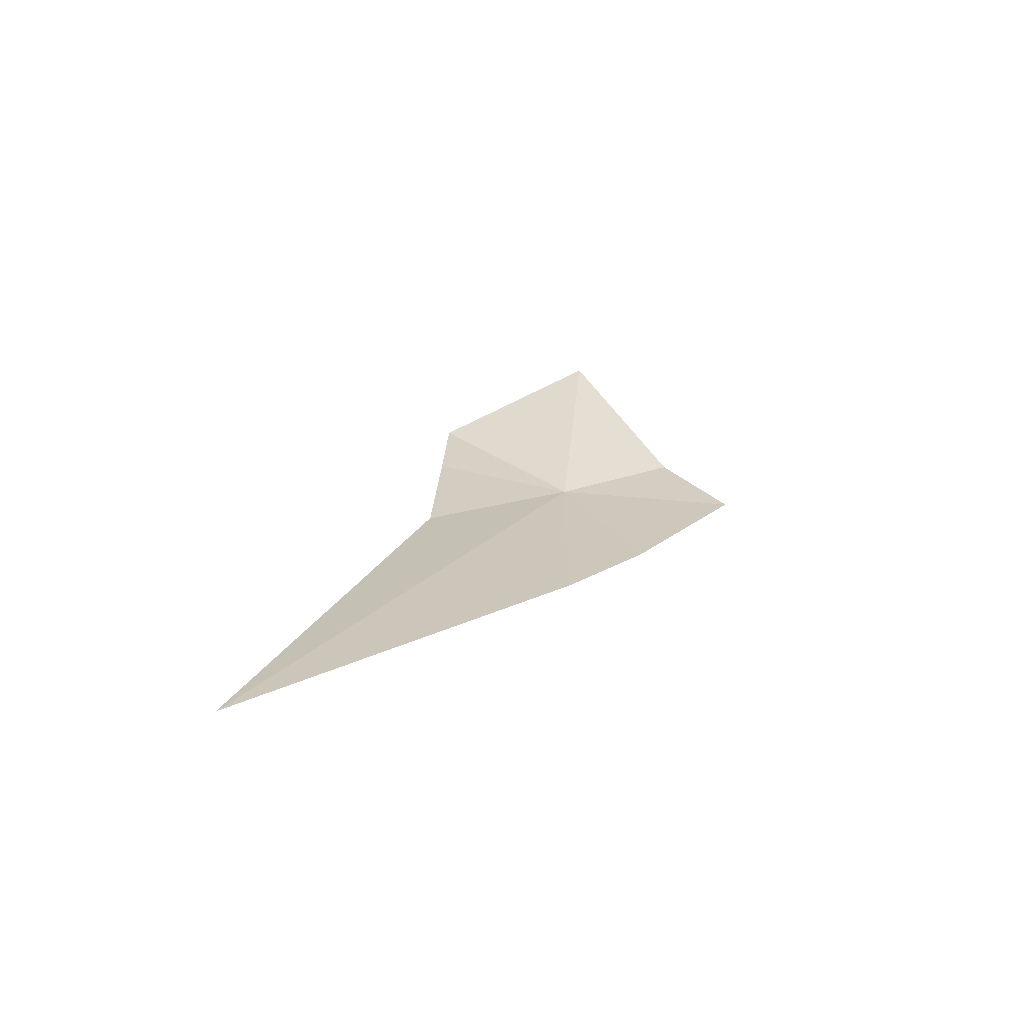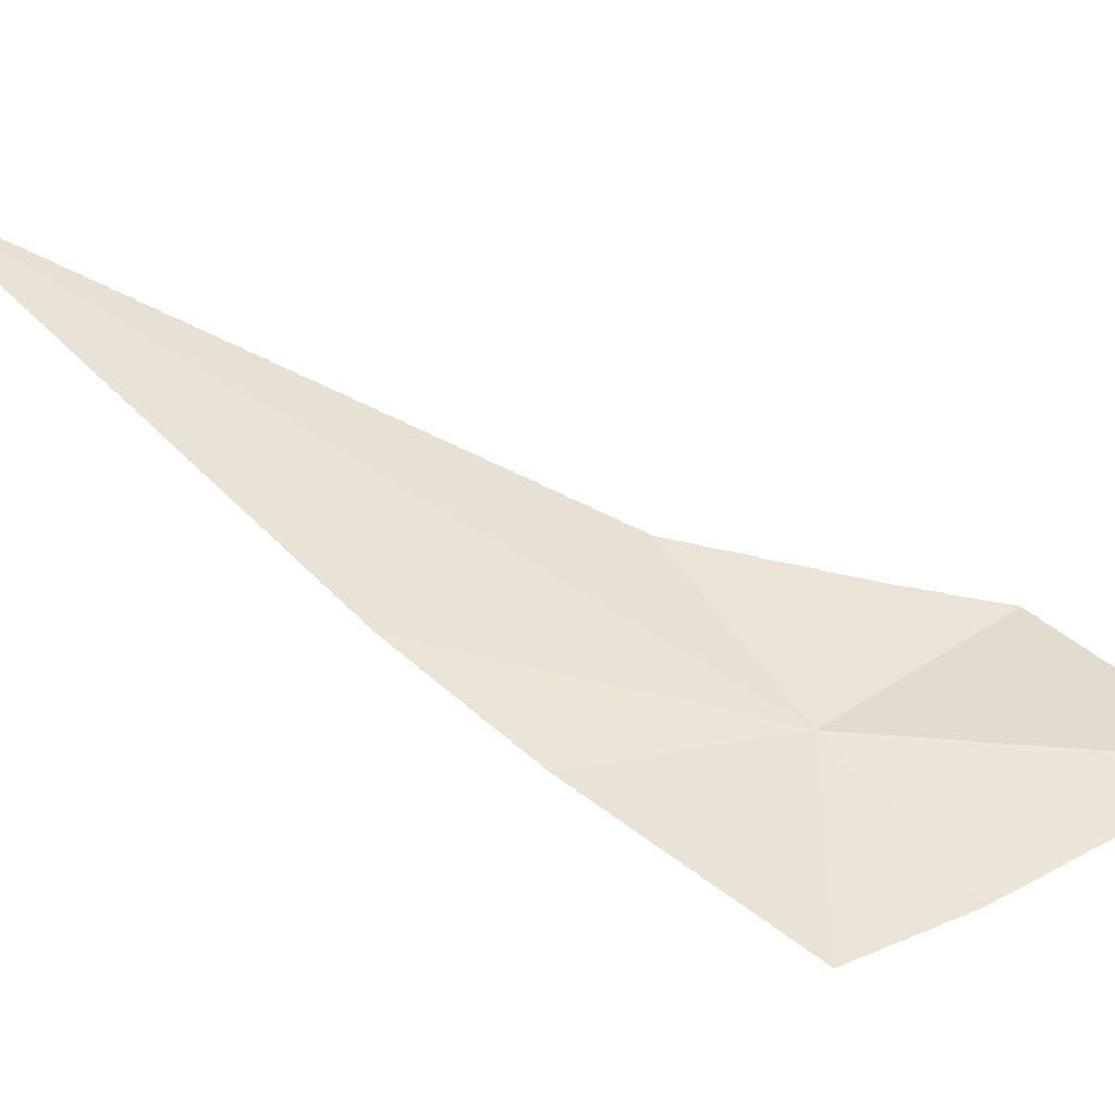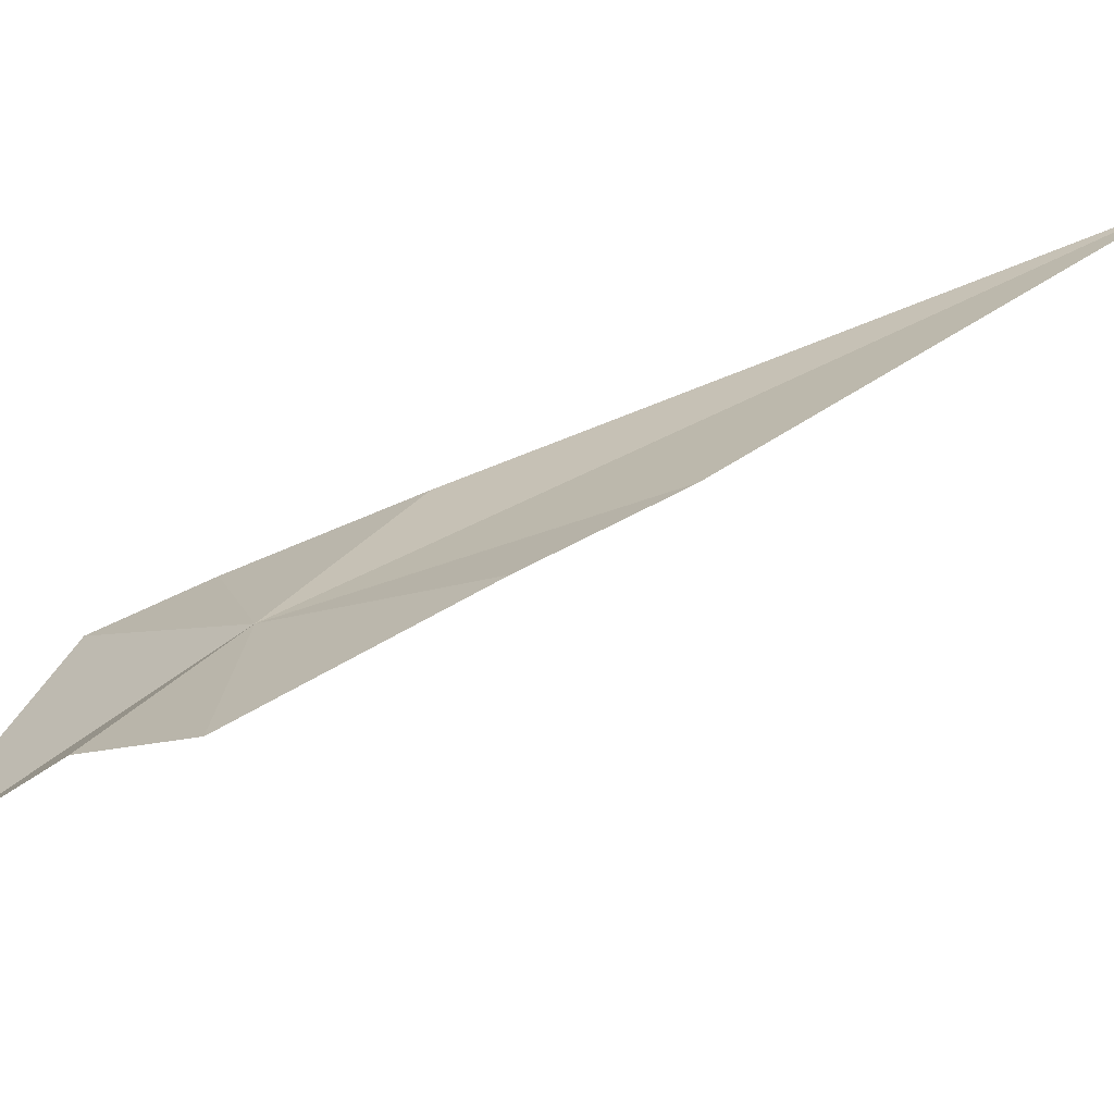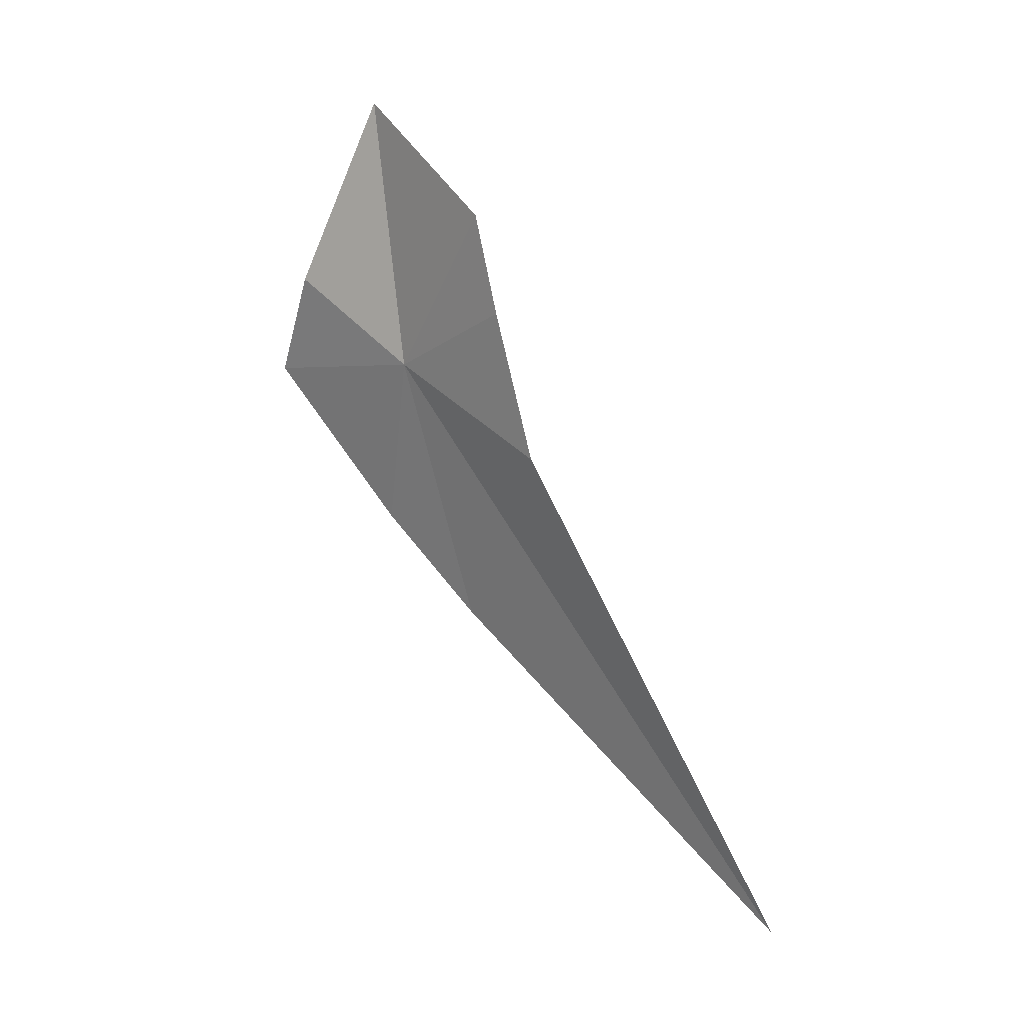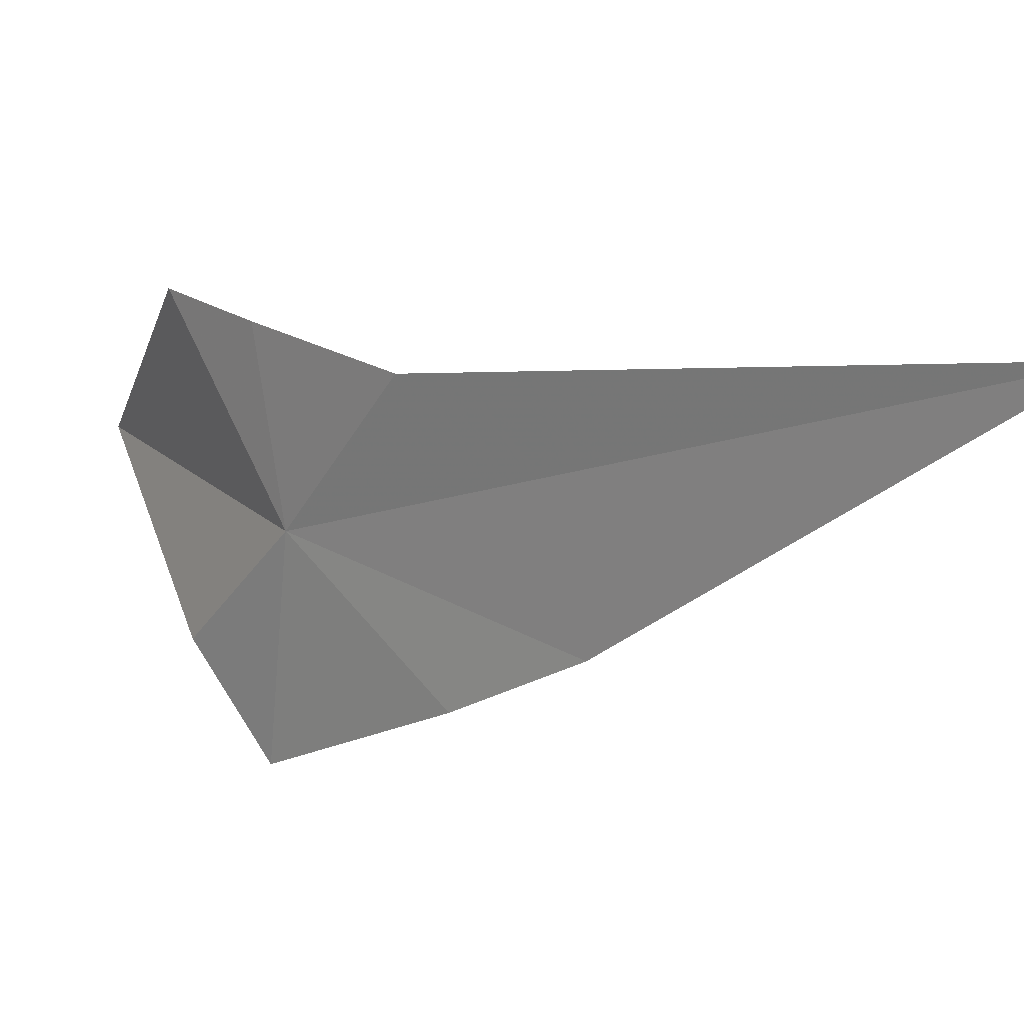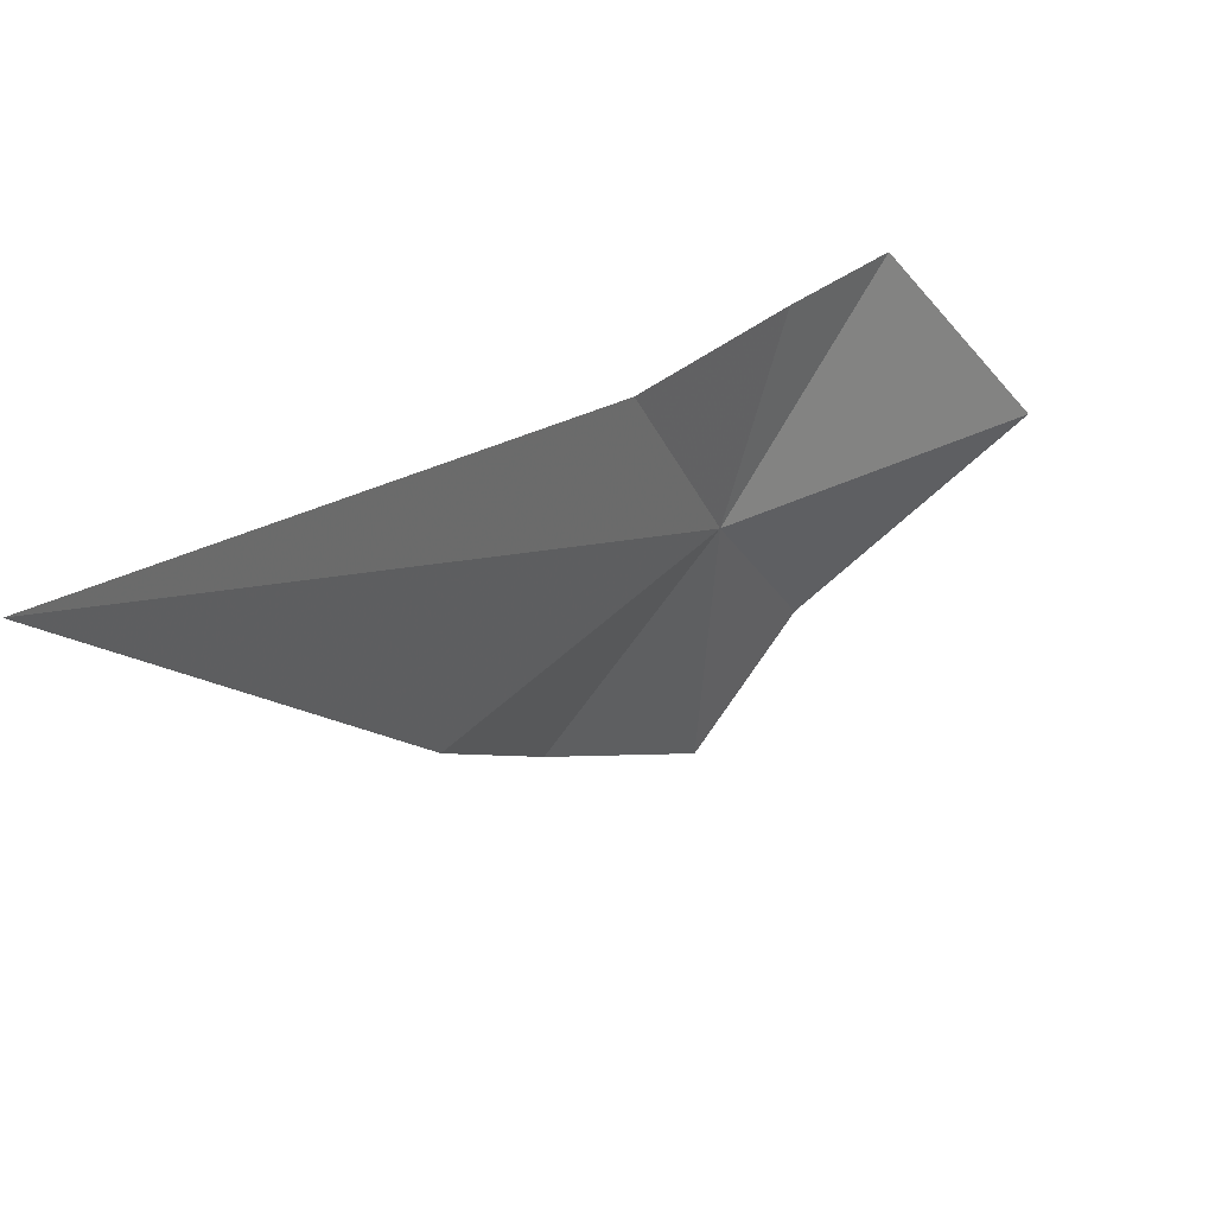
<metadata>
{"format":"obj","ext":"obj","renderer":"f3d","projection":"perspective","resolution":1024,"background":"white","views":[{"elev":-50.7,"azim":-89.4,"up":"+Z"},{"elev":-52.0,"azim":-86.9,"up":"+Y"},{"elev":-66.9,"azim":127.8,"up":"+Y"},{"elev":3.5,"azim":138.0,"up":"+Z"},{"elev":26.8,"azim":151.0,"up":"+Y"},{"elev":35.2,"azim":-125.6,"up":"+Y"}]}
</metadata>
<code>
v -2.979 -1.879 6.652
v -3.093 -2.081 6.224
v -3.218 -1.875 5.955
v -3.588 -1.076 5.131
v -3.087 -1.484 6.4
v -2.983 -1.504 6.778
v -2.93 -1.944 7.36
v -2.924 -1.517 7.027
v -2.88 -2.2 6.895
v -2.927 -2.368 6.648
f 1 3 2
f 1 4 3
f 1 5 4
f 1 6 5
f 1 7 8
f 1 8 6
f 1 9 7
f 1 10 9
f 1 2 10

</code>
